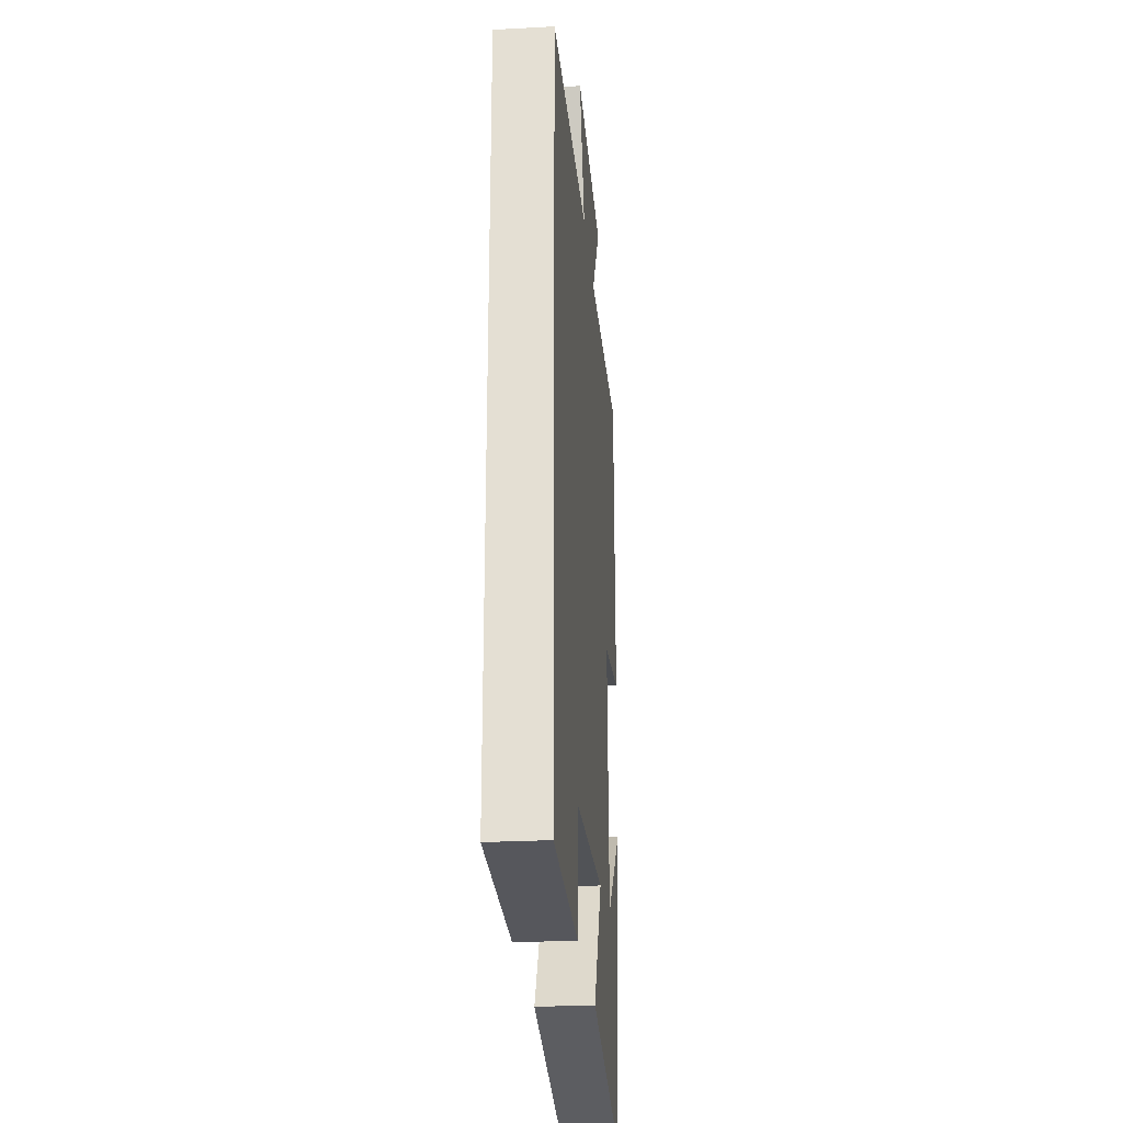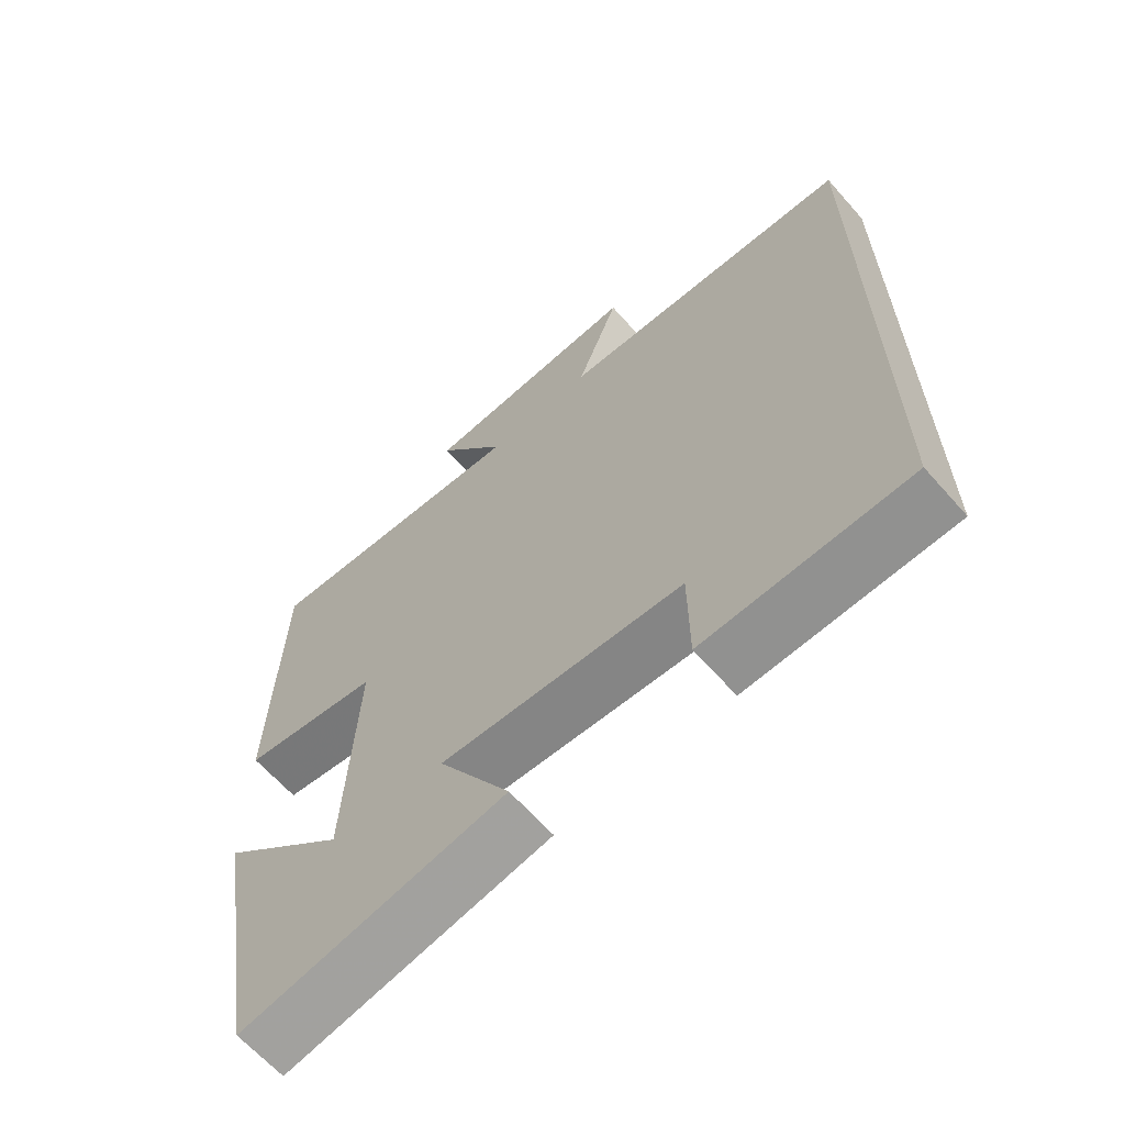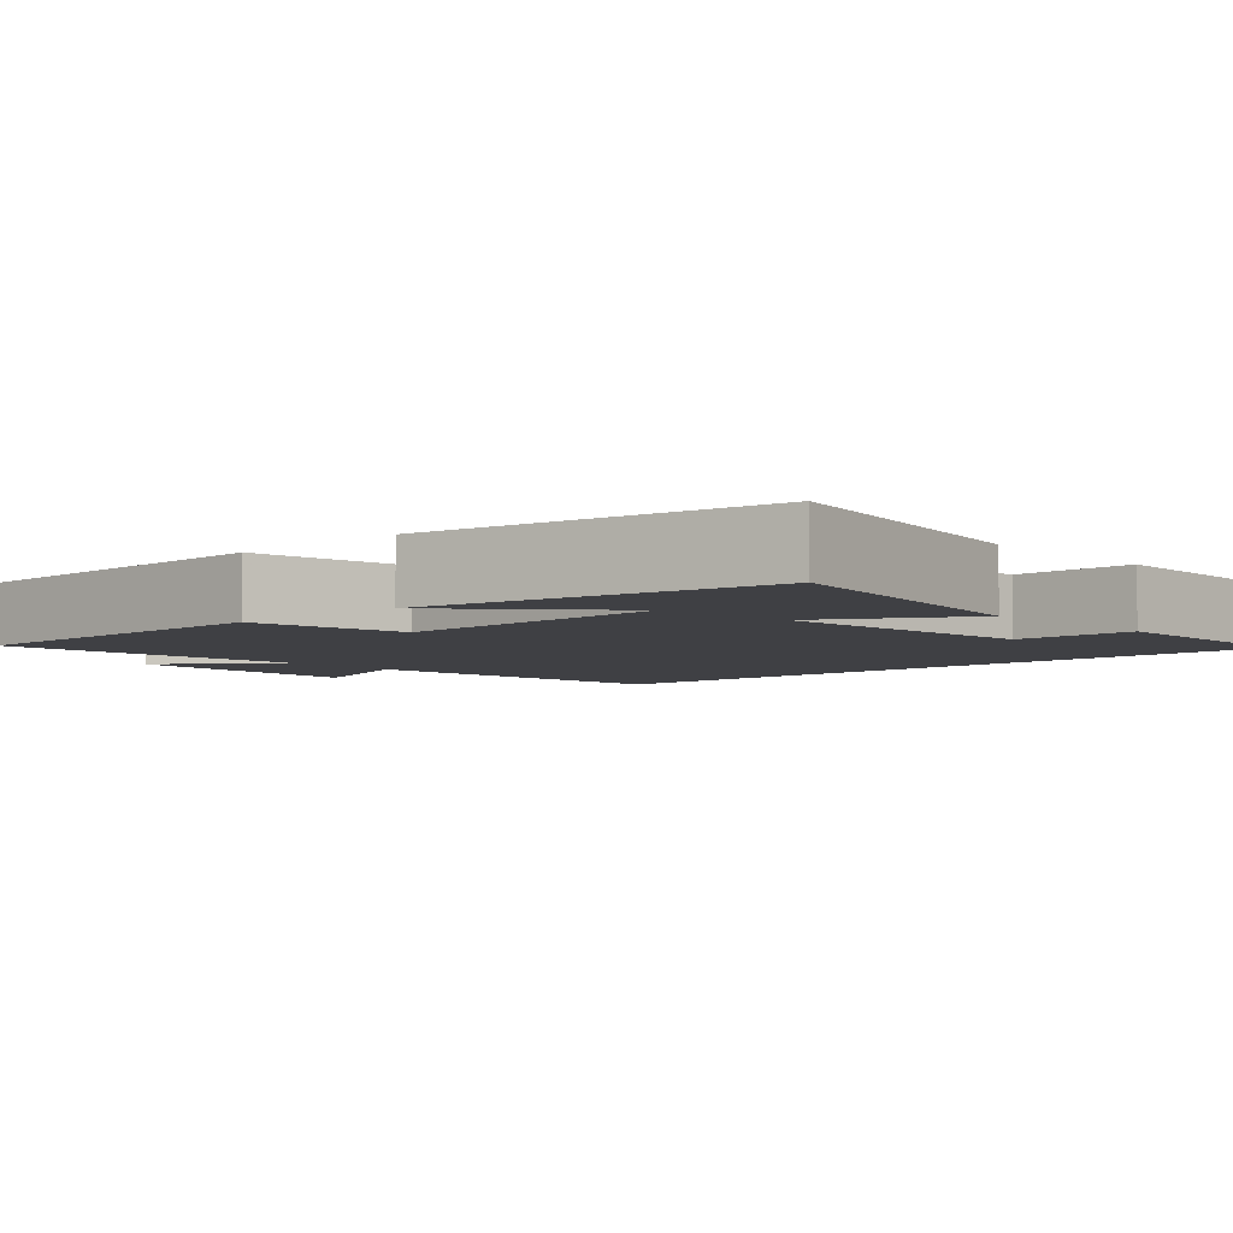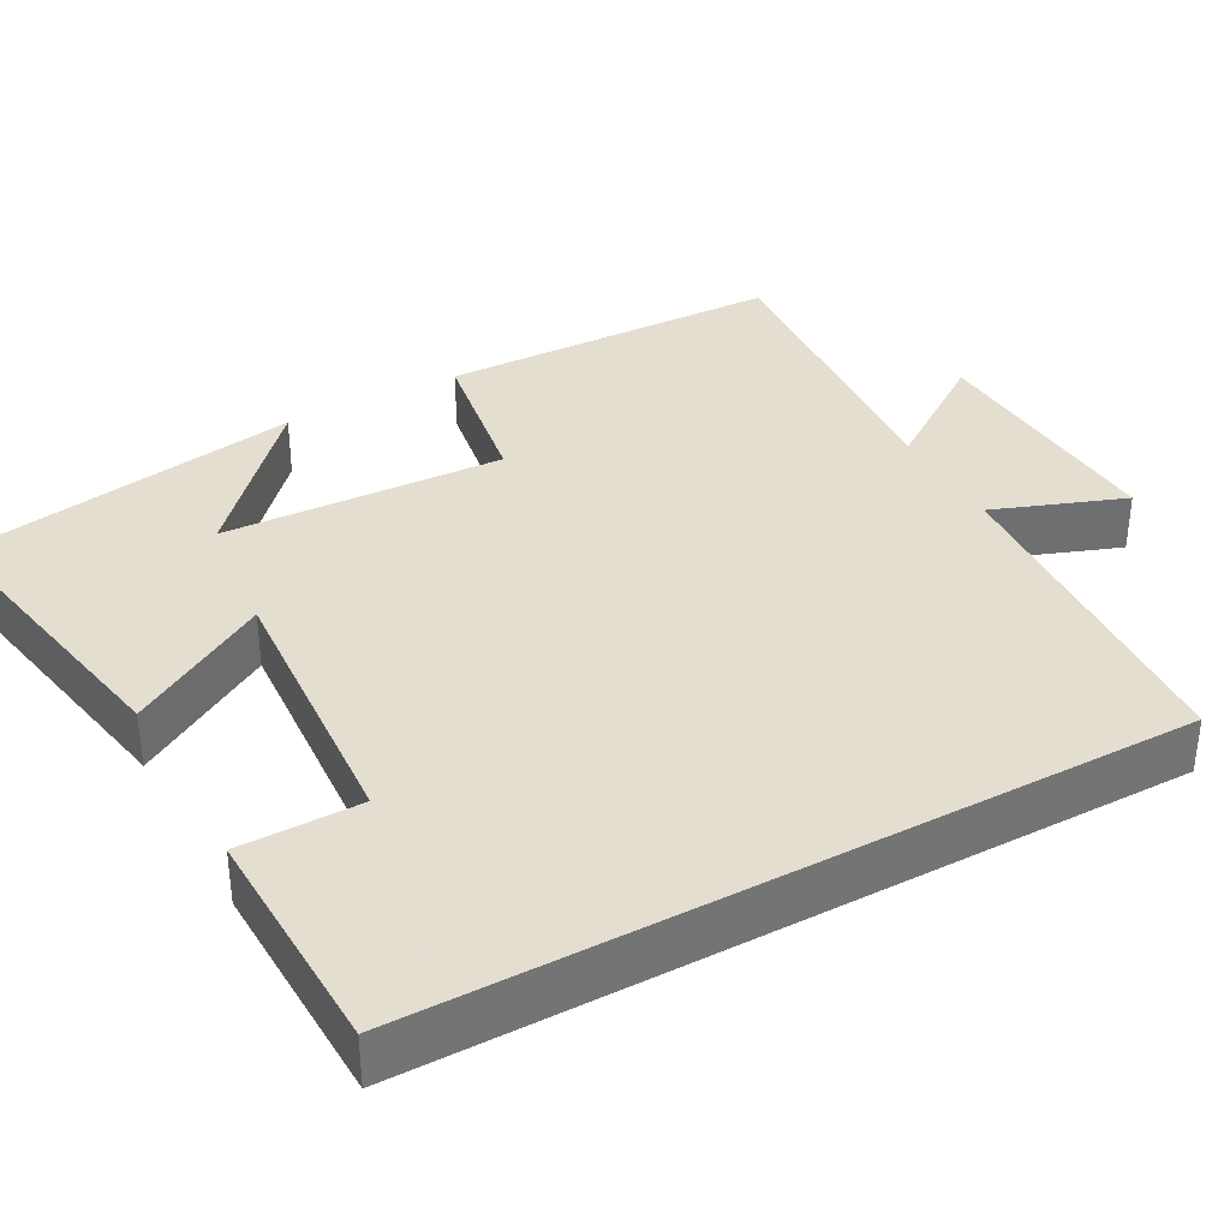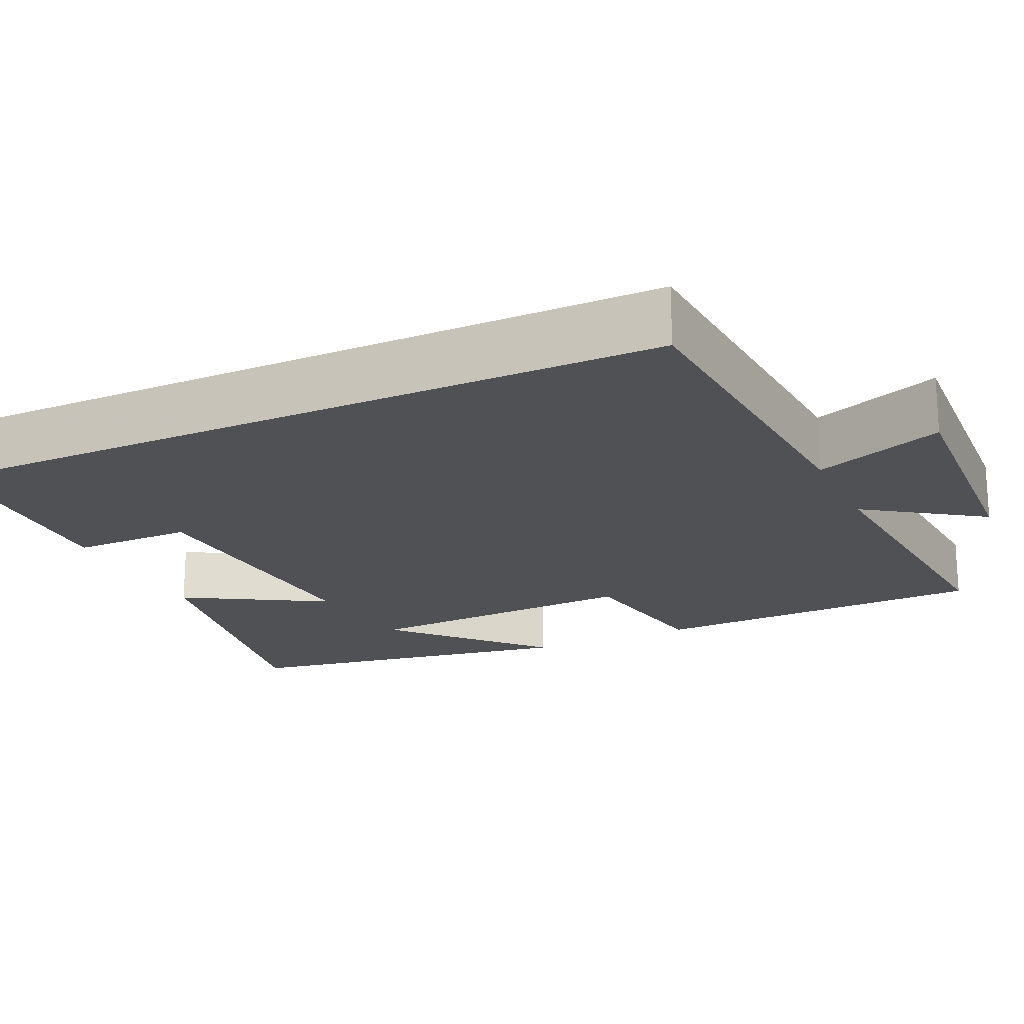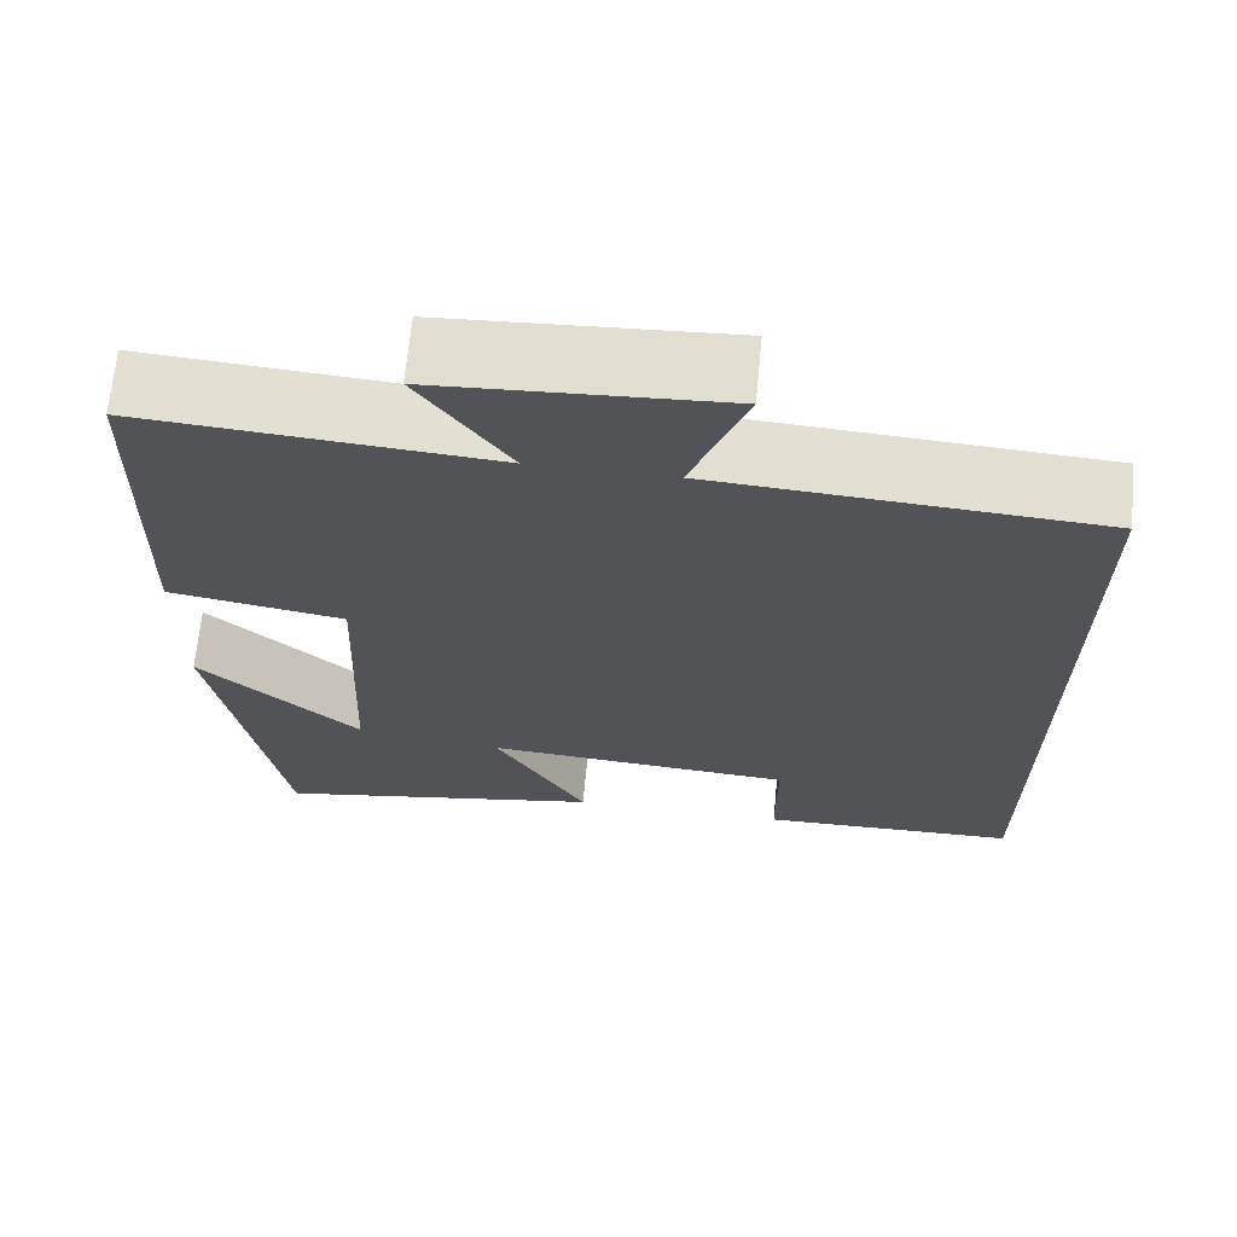
<metadata>
{"format":"obj","ext":"obj","renderer":"f3d","projection":"perspective","resolution":1024,"background":"white","views":[{"elev":-25.9,"azim":-85.1,"up":"+Z"},{"elev":-64.7,"azim":-138.5,"up":"+Z"},{"elev":-5.0,"azim":132.9,"up":"+Y"},{"elev":35.9,"azim":-118.7,"up":"+Y"},{"elev":-19.7,"azim":-64.9,"up":"+Y"},{"elev":67.5,"azim":-174.5,"up":"+Z"}]}
</metadata>
<code>
v 0.489 0.07 0.529
v 0.5 0.07 0.093
v 0.3 0.07 0.06
v 0.316 0.07 -0.3
v 0.5 0.07 -0.133
v 0.425 0.07 -0.572
v 0.043 0.07 -0.5
v 0.148 0.07 -0.321
v -0.204 0.07 -0.345
v -0.205 0.07 -0.5
v -0.5 0.07 -0.492
v -0.5 0.07 0.473
v -0.066 0.07 0.5
v -0.128 0.07 0.667
v 0.194 0.07 0.647
v 0.092 0.07 0.5
v 0.489 0 0.529
v 0.5 0 0.093
v 0.3 0 0.06
v 0.316 0 -0.3
v 0.5 0 -0.133
v 0.425 0 -0.572
v 0.043 0 -0.5
v 0.148 0 -0.321
v -0.204 0 -0.345
v -0.205 0 -0.5
v -0.5 0 -0.492
v -0.5 0 0.473
v -0.066 0 0.5
v -0.128 0 0.667
v 0.194 0 0.647
v 0.092 0 0.5
f 13 14 15 16
f 11 12 13 16
f 9 10 11
f 9 11 16 1
f 6 7 8
f 4 5 6
f 4 6 8
f 3 4 8 9
f 1 2 3
f 1 3 9
f 32 31 30 29
f 32 29 28 27
f 27 26 25
f 17 32 27 25
f 24 23 22
f 22 21 20
f 24 22 20
f 25 24 20 19
f 19 18 17
f 25 19 17
f 1 17 18 2
f 2 18 19 3
f 3 19 20 4
f 4 20 21 5
f 5 21 22 6
f 6 22 23 7
f 7 23 24 8
f 8 24 25 9
f 9 25 26 10
f 10 26 27 11
f 11 27 28 12
f 12 28 29 13
f 13 29 30 14
f 14 30 31 15
f 15 31 32 16
f 16 32 17 1

</code>
